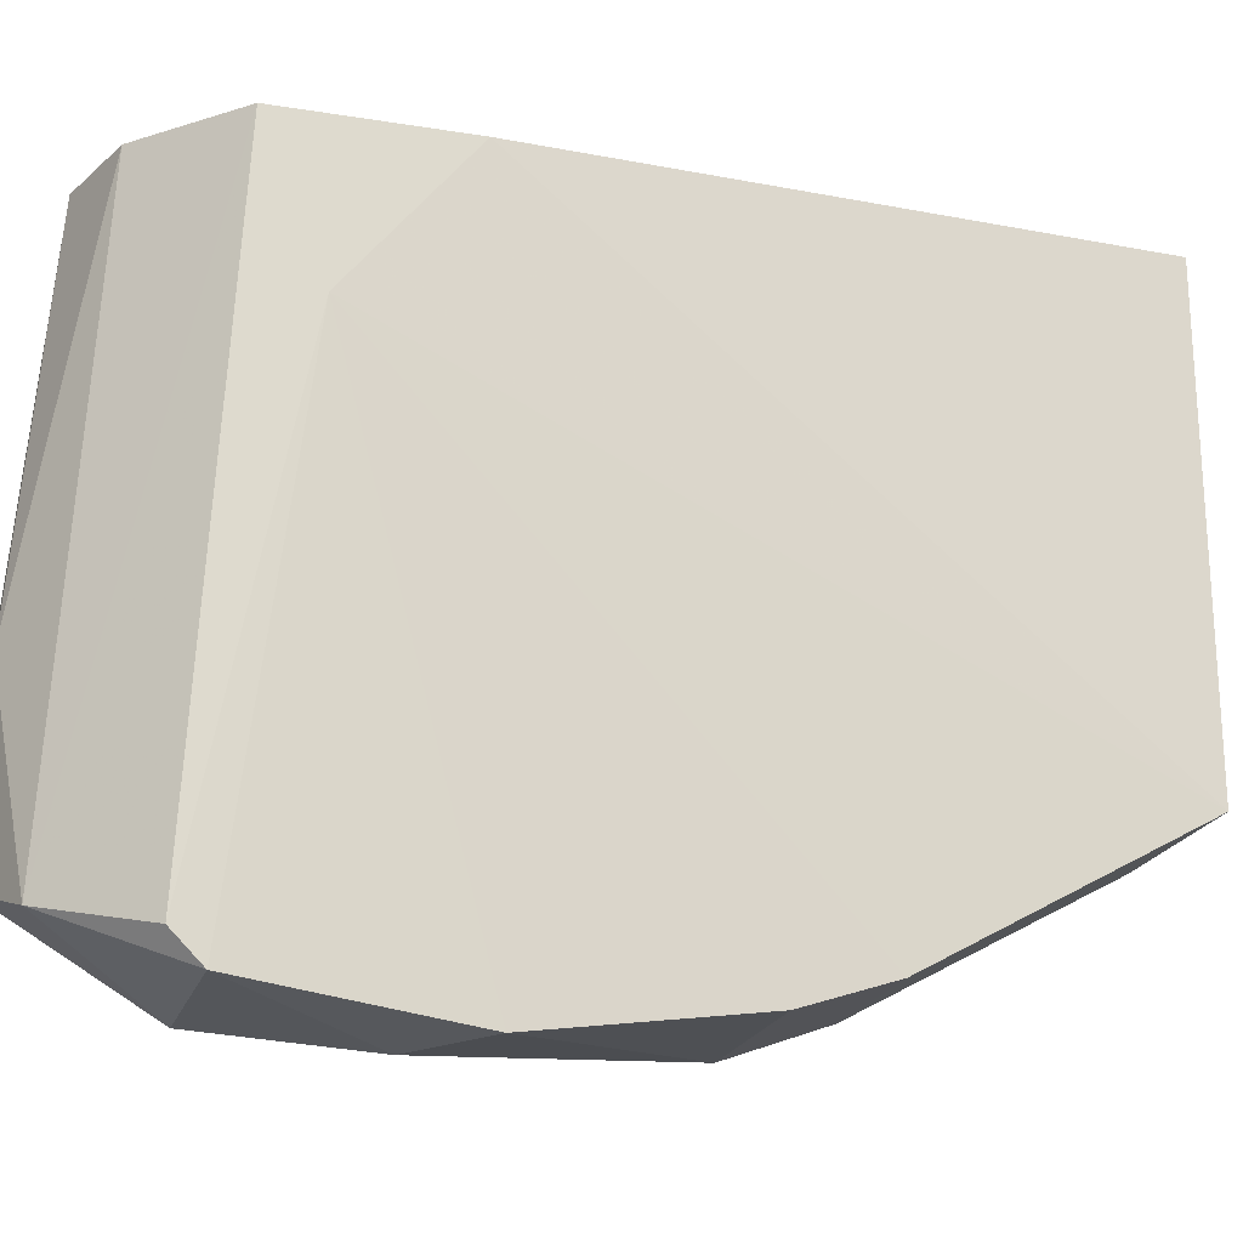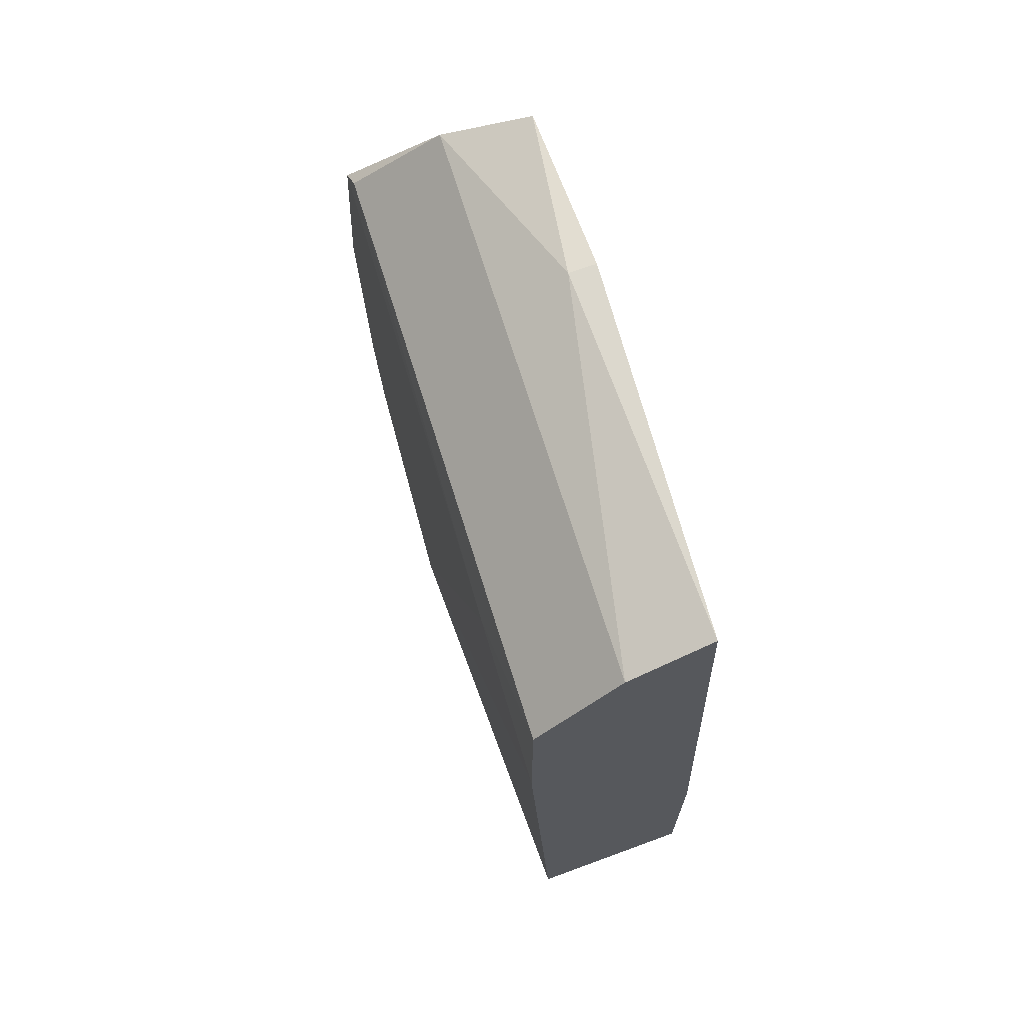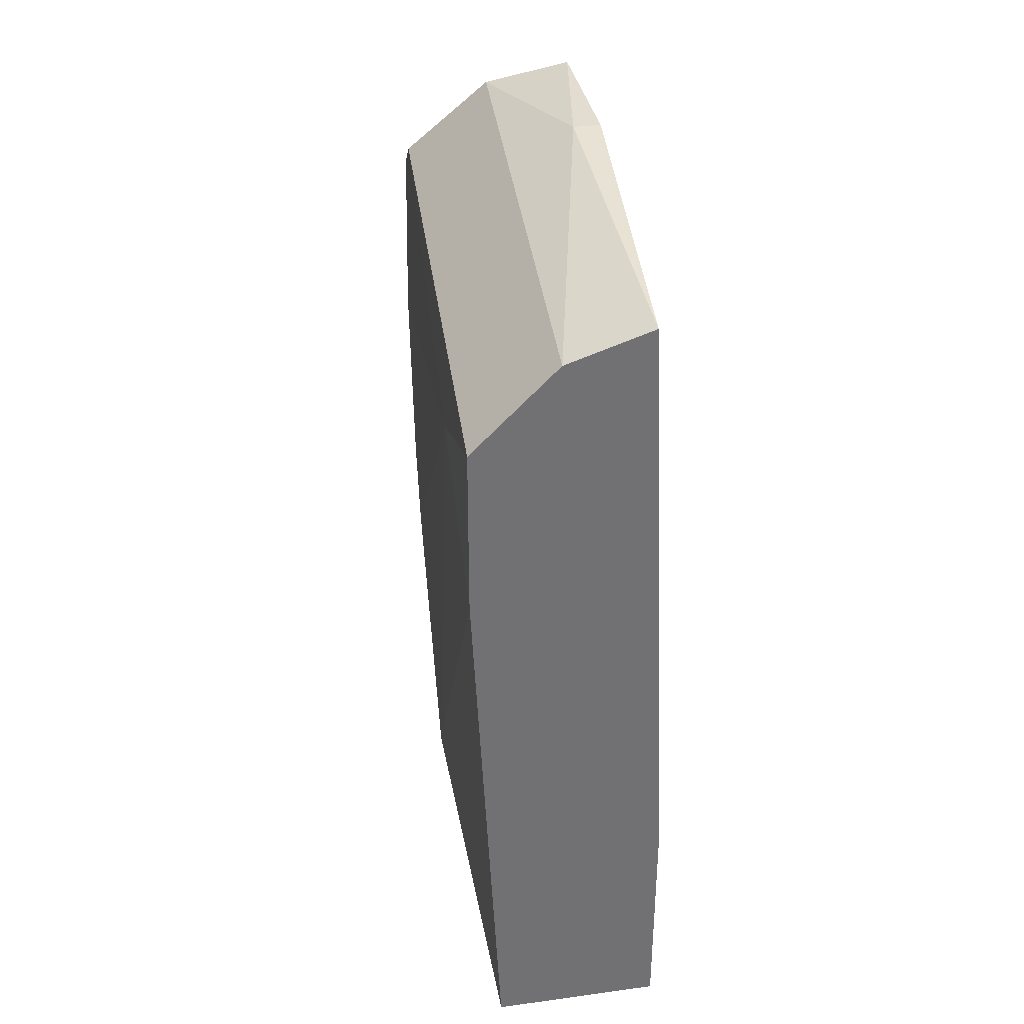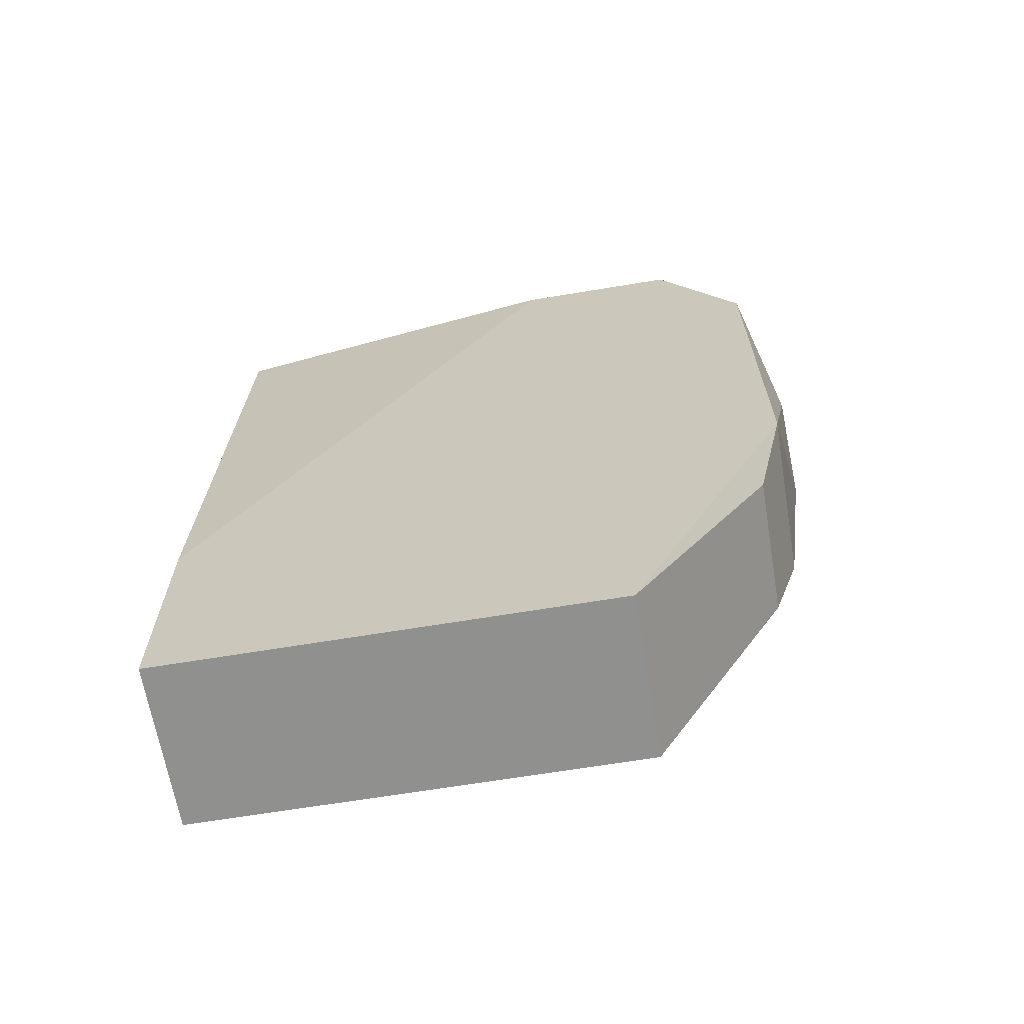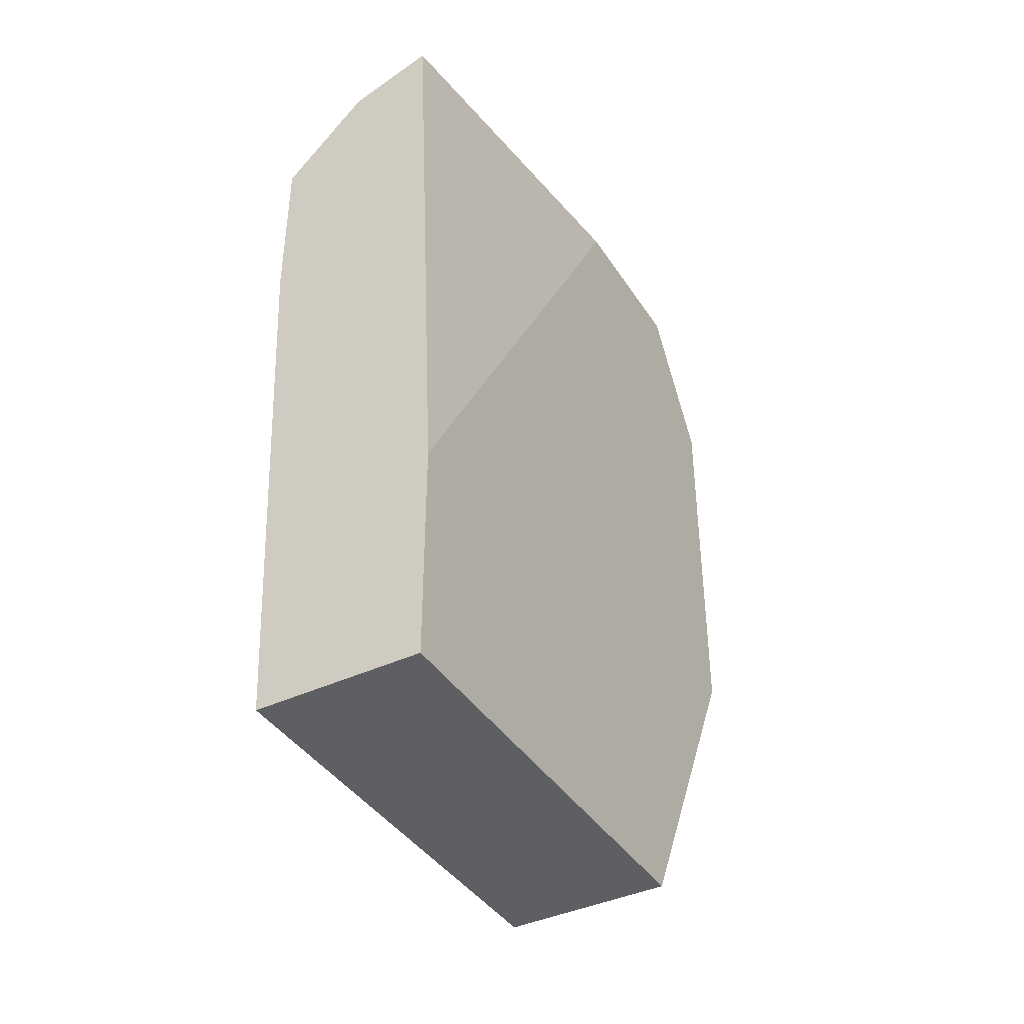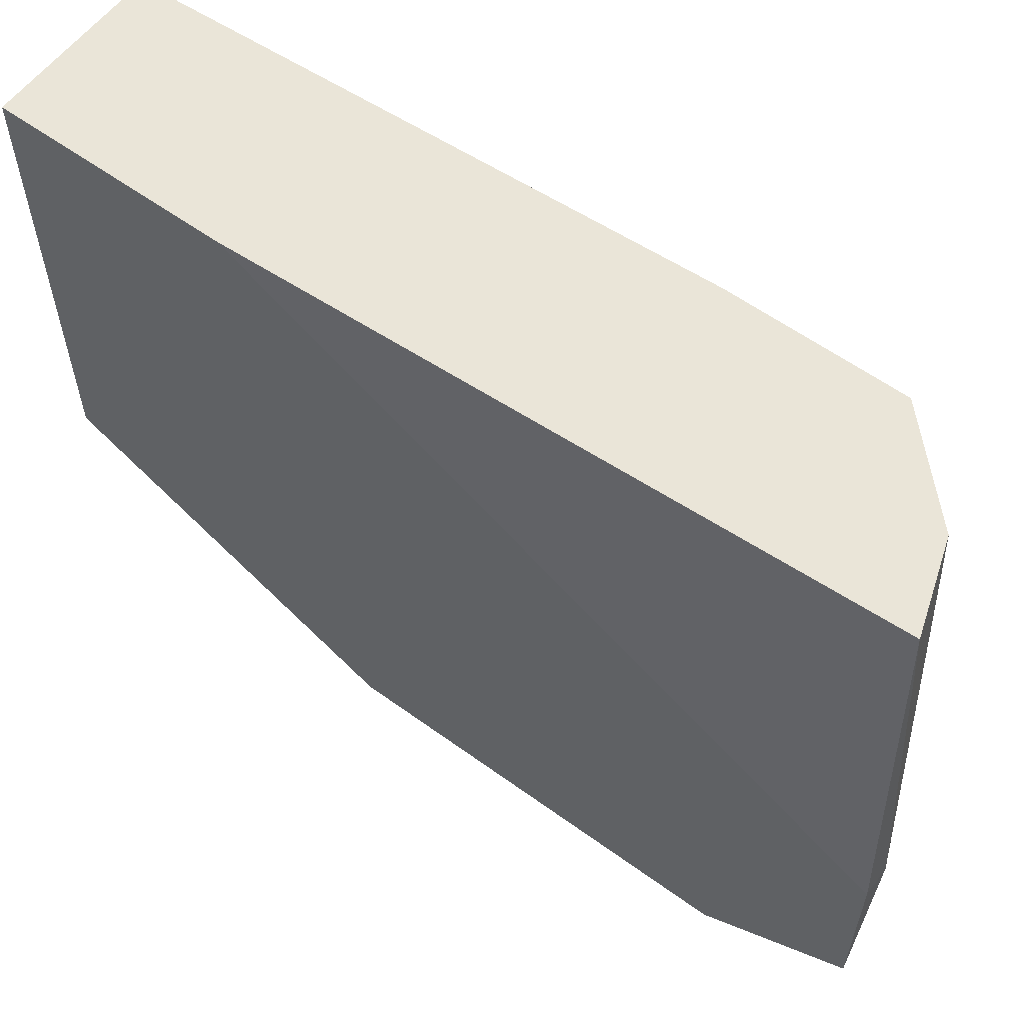
<metadata>
{"format":"obj","ext":"obj","renderer":"f3d","projection":"perspective","resolution":1024,"background":"white","views":[{"elev":-21.0,"azim":-106.1,"up":"+Z"},{"elev":68.6,"azim":-20.2,"up":"+Y"},{"elev":35.1,"azim":-10.2,"up":"+Y"},{"elev":-65.5,"azim":99.5,"up":"+Y"},{"elev":-40.5,"azim":30.0,"up":"+Y"},{"elev":58.7,"azim":126.8,"up":"+Z"}]}
</metadata>
<code>
v -0.05387 0.01857 0.000239
v -0.05387 0.02303 -0.005337
v -0.05387 0.02526 0.000239
v -0.04941 0.01969 -0.02541
v -0.04941 0.02972 -0.02206
v -0.04718 0.03084 -0.01426
v -0.04718 0.006307 -0.02318
v -0.04718 0.02972 0.000239
v -0.05052 0.02861 0.000239
v -0.04607 0.009654 -0.02429
v -0.04607 0.03084 -0.02095
v -0.04607 0.03084 -0.01426
v -0.04607 -0.003729 0.000239
v -0.04607 -0.003729 -0.0176
v -0.04607 0.02526 -0.02429
v -0.04607 0.005194 0.000239
v -0.05275 0.009654 -0.02429
v -0.05275 0.01746 -0.02541
v -0.05275 -0.003729 0.000239
v -0.05275 -0.003729 -0.0176
v -0.05275 0.02638 -0.02318
v -0.05275 0.006307 -0.02318
v -0.05275 0.02526 -0.02429
f 22 2 17
f 13 8 3
f 13 3 19
f 12 13 14
f 13 19 14
f 14 19 20
f 12 14 15
f 15 14 10
f 21 3 5
f 14 20 22
f 3 21 2
f 22 20 2
f 3 8 9
f 5 3 9
f 12 8 16
f 13 12 16
f 8 13 16
f 19 3 1
f 20 19 1
f 3 2 1
f 2 20 1
f 12 15 11
f 15 5 11
f 5 15 23
f 21 5 23
f 18 2 23
f 2 21 23
f 10 18 4
f 15 10 4
f 18 23 4
f 23 15 4
f 8 12 6
f 9 8 6
f 5 9 6
f 12 11 6
f 11 5 6
f 10 14 7
f 14 22 7
f 22 10 7
f 18 10 17
f 10 22 17
f 2 18 17

</code>
